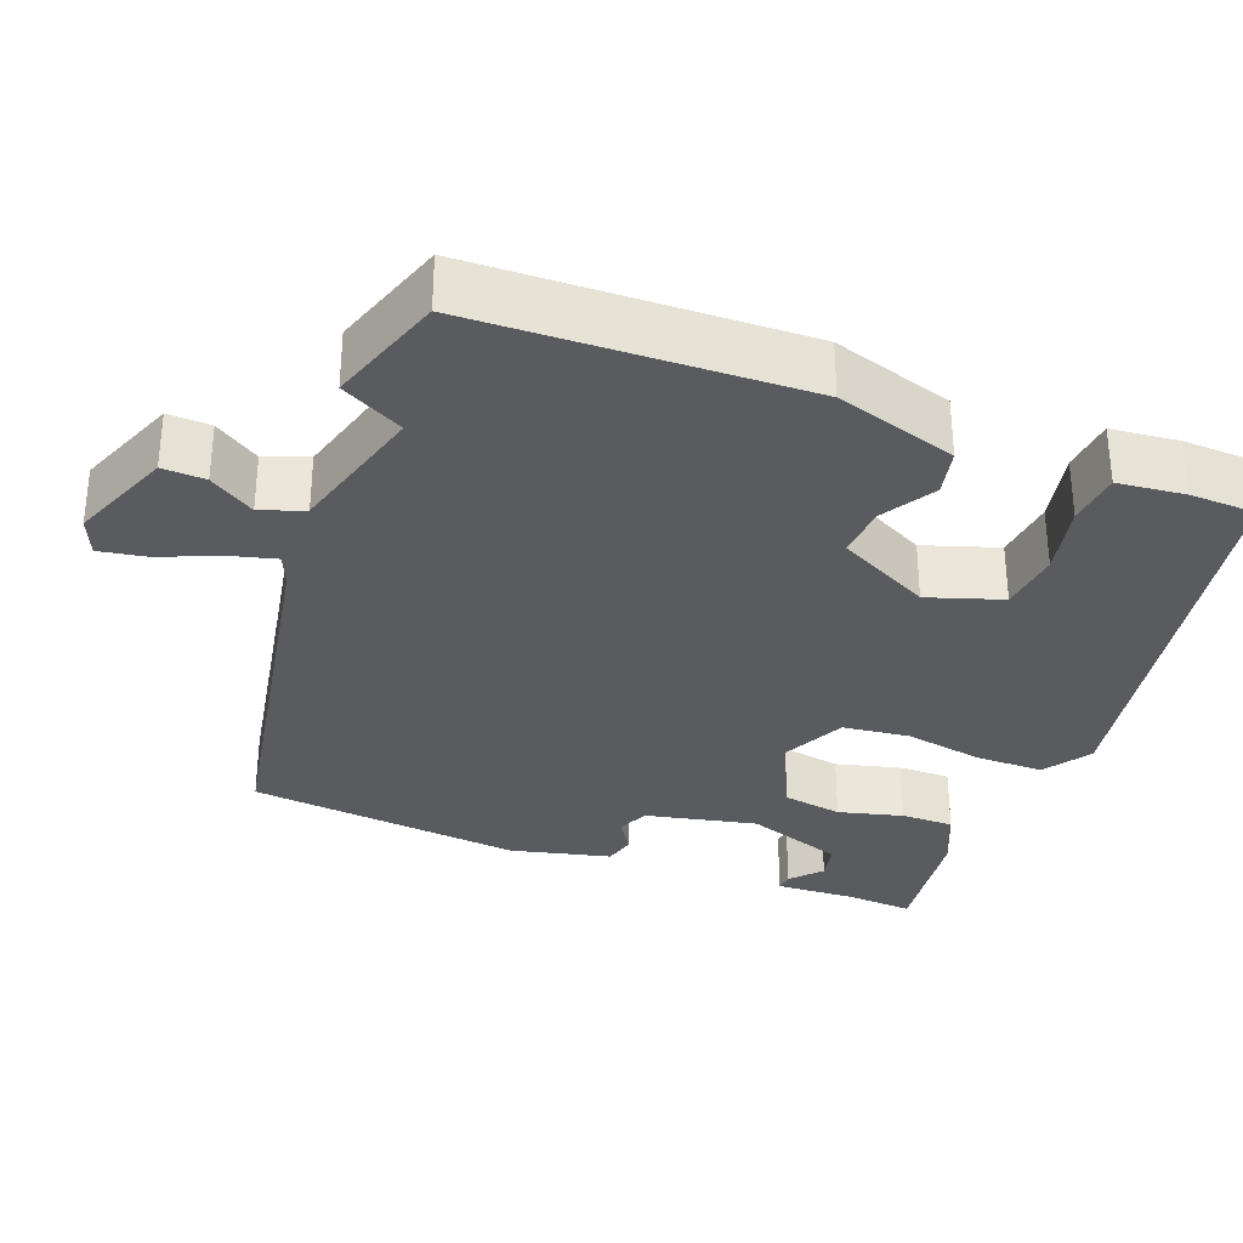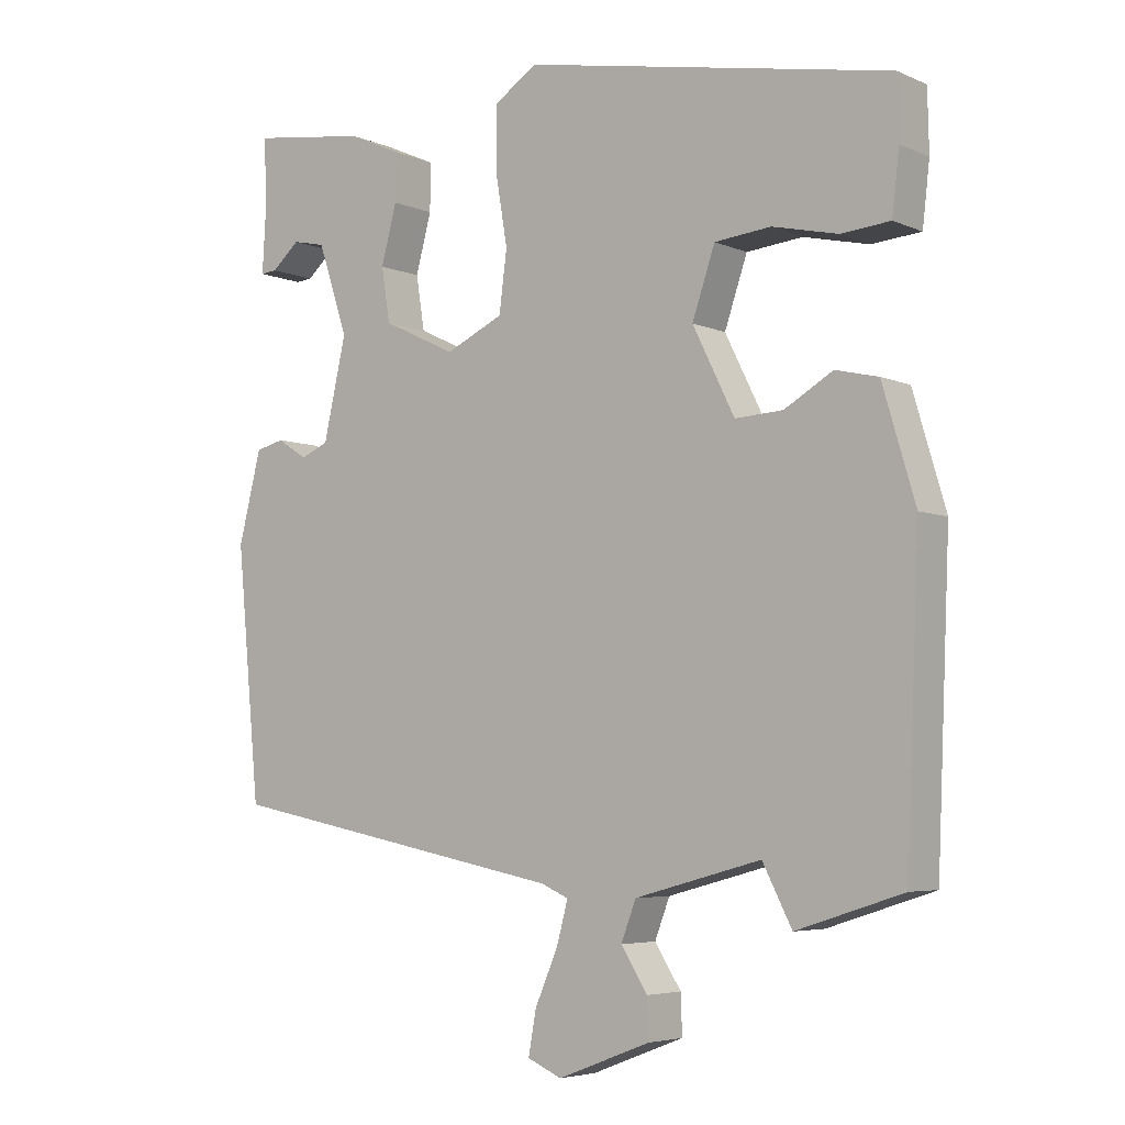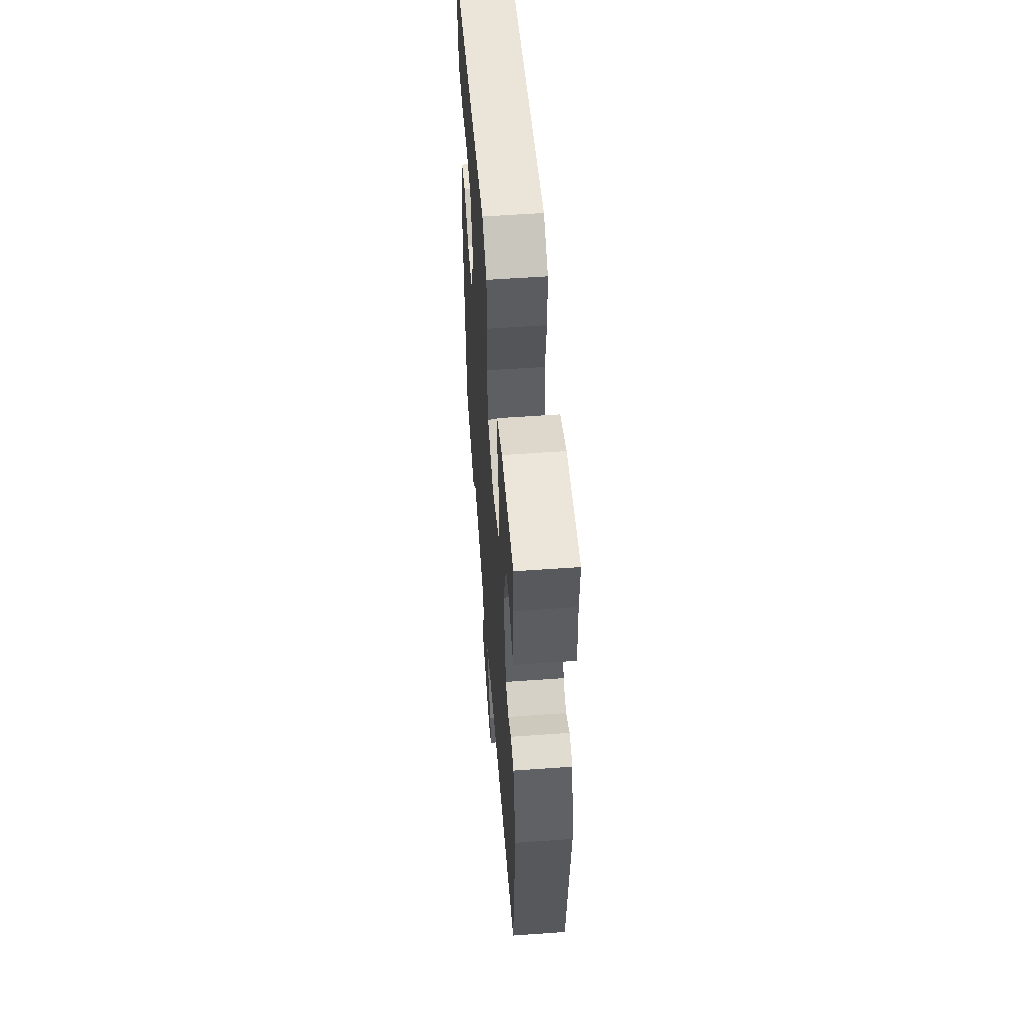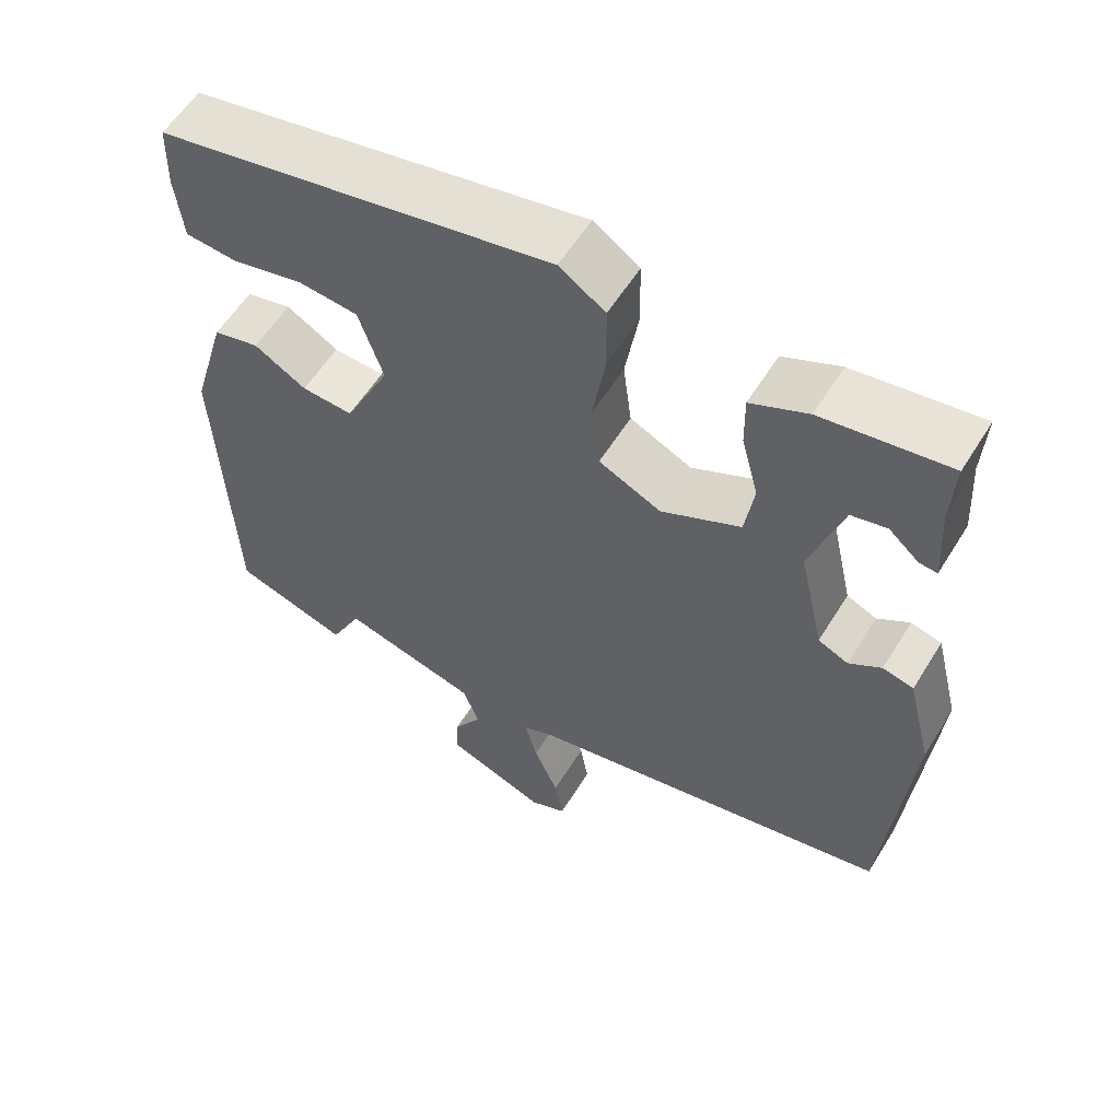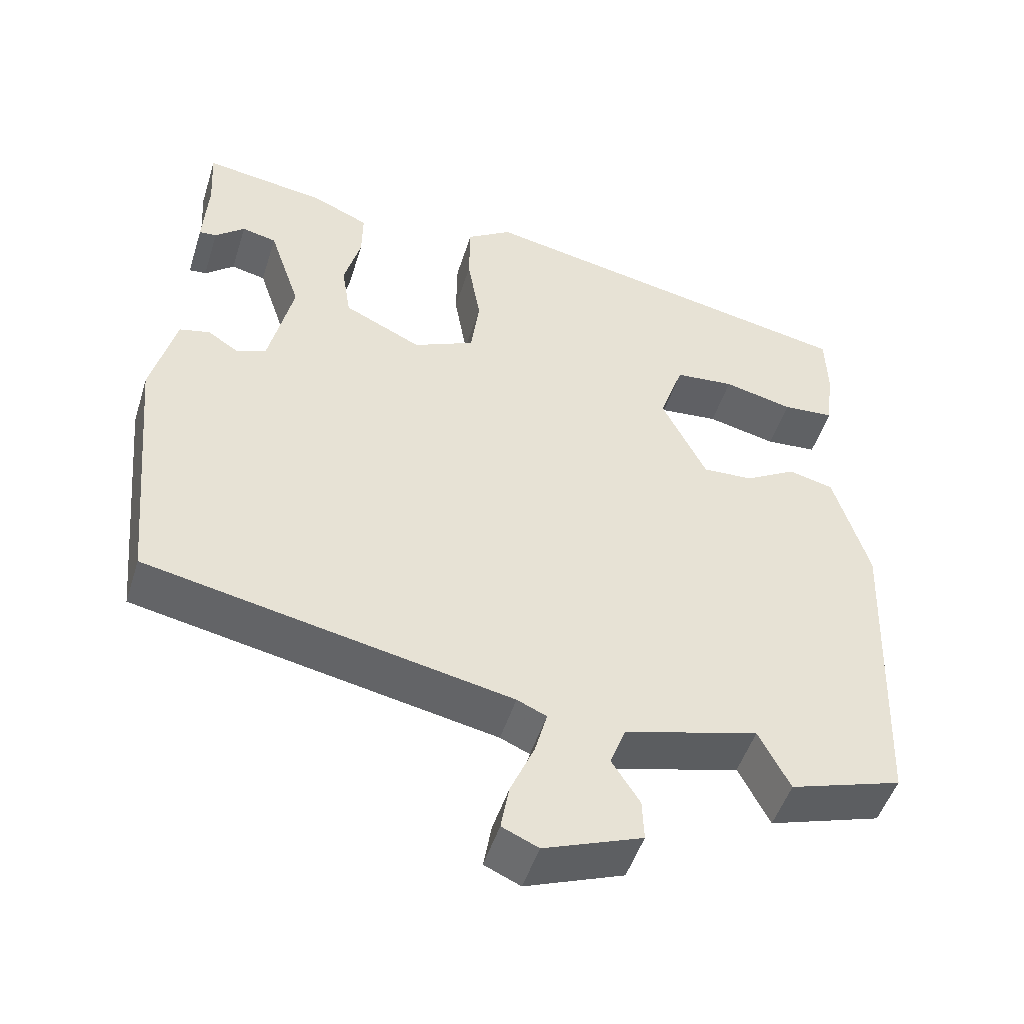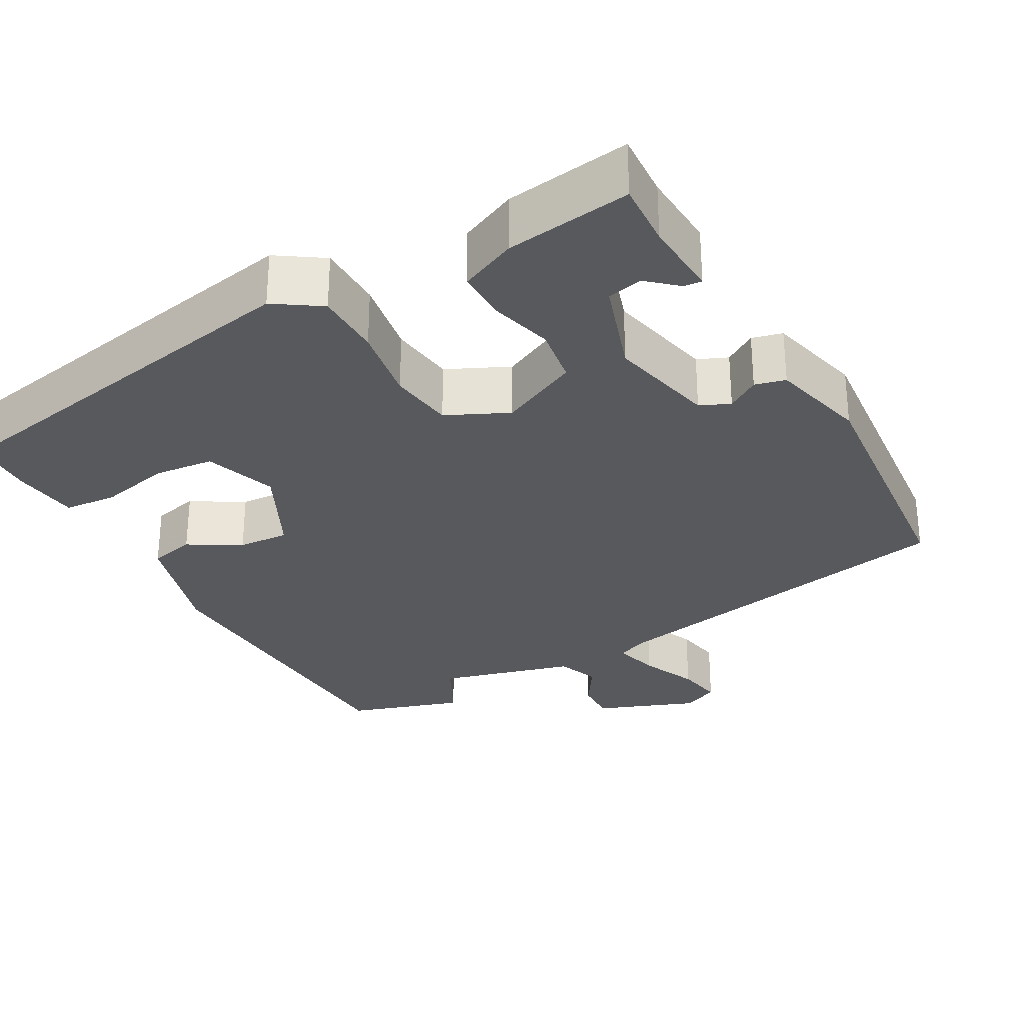
<metadata>
{"format":"obj","ext":"obj","renderer":"f3d","projection":"perspective","resolution":1024,"background":"white","views":[{"elev":-32.3,"azim":-111.5,"up":"+Y"},{"elev":-5.1,"azim":-142.9,"up":"+Z"},{"elev":55.8,"azim":85.7,"up":"+Z"},{"elev":57.5,"azim":31.4,"up":"+Z"},{"elev":-49.5,"azim":162.7,"up":"+Z"},{"elev":-29.7,"azim":29.1,"up":"+Y"}]}
</metadata>
<code>
v -0.5 0.07 0.422
v 0.018 0.07 0.52
v 0.078 0.07 0.48
v 0.079 0.07 0.393
v 0.062 0.07 0.292
v 0.073 0.07 0.207
v 0.154 0.07 0.169
v 0.257 0.07 0.218
v 0.269 0.07 0.294
v 0.247 0.07 0.376
v 0.246 0.07 0.443
v 0.32 0.07 0.476
v 0.484 0.07 0.499
v 0.479 0.07 0.413
v 0.485 0.07 0.311
v 0.462 0.07 0.313
v 0.423 0.07 0.347
v 0.377 0.07 0.337
v 0.335 0.07 0.211
v 0.367 0.07 0.07
v 0.406 0.07 0.053
v 0.448 0.07 0.08
v 0.488 0.07 0.07
v 0.52 0.07 -0.057
v 0.487 0.07 -0.407
v 0.005 0.07 -0.501
v -0.034 0.07 -0.518
v -0.018 0.07 -0.577
v 0.014 0.07 -0.651
v 0.025 0.07 -0.712
v -0.023 0.07 -0.733
v -0.153 0.07 -0.683
v -0.151 0.07 -0.628
v -0.114 0.07 -0.57
v -0.135 0.07 -0.515
v -0.312 0.07 -0.467
v -0.353 0.07 -0.547
v -0.502 0.07 -0.499
v -0.52 0.07 -0.08
v -0.474 0.07 0.075
v -0.414 0.07 0.089
v -0.346 0.07 0.049
v -0.279 0.07 0.045
v -0.22 0.07 0.164
v -0.252 0.07 0.258
v -0.331 0.07 0.266
v -0.423 0.07 0.245
v -0.492 0.07 0.251
v -0.502 0.07 0.337
v -0.5 0 0.422
v 0.018 0 0.52
v 0.078 0 0.48
v 0.079 0 0.393
v 0.062 0 0.292
v 0.073 0 0.207
v 0.154 0 0.169
v 0.257 0 0.218
v 0.269 0 0.294
v 0.247 0 0.376
v 0.246 0 0.443
v 0.32 0 0.476
v 0.484 0 0.499
v 0.479 0 0.413
v 0.485 0 0.311
v 0.462 0 0.313
v 0.423 0 0.347
v 0.377 0 0.337
v 0.335 0 0.211
v 0.367 0 0.07
v 0.406 0 0.053
v 0.448 0 0.08
v 0.488 0 0.07
v 0.52 0 -0.057
v 0.487 0 -0.407
v 0.005 0 -0.501
v -0.034 0 -0.518
v -0.018 0 -0.577
v 0.014 0 -0.651
v 0.025 0 -0.712
v -0.023 0 -0.733
v -0.153 0 -0.683
v -0.151 0 -0.628
v -0.114 0 -0.57
v -0.135 0 -0.515
v -0.312 0 -0.467
v -0.353 0 -0.547
v -0.502 0 -0.499
v -0.52 0 -0.08
v -0.474 0 0.075
v -0.414 0 0.089
v -0.346 0 0.049
v -0.279 0 0.045
v -0.22 0 0.164
v -0.252 0 0.258
v -0.331 0 0.266
v -0.423 0 0.245
v -0.492 0 0.251
v -0.502 0 0.337
f 2 3 4
f 1 2 4
f 49 1 4
f 48 49 4
f 47 48 4
f 46 47 4
f 45 46 4 5
f 44 45 5 6
f 43 44 6 7
f 40 41 42
f 39 40 42
f 38 39 42
f 37 38 42
f 36 37 42
f 35 36 42 43
f 34 35 43 7
f 32 33 34
f 31 32 34
f 30 31 34
f 29 30 34
f 28 29 34
f 27 28 34
f 24 25 26
f 23 24 26
f 22 23 26
f 21 22 26
f 20 21 26 27
f 34 7 8
f 27 34 8
f 20 27 8
f 19 20 8
f 14 15 16 17
f 14 17 18
f 13 14 18
f 12 13 18
f 11 12 18
f 10 11 18
f 9 10 18
f 8 9 18 19
f 53 52 51
f 53 51 50
f 53 50 98
f 53 98 97
f 53 97 96
f 53 96 95
f 54 53 95 94
f 55 54 94 93
f 56 55 93 92
f 91 90 89
f 91 89 88
f 91 88 87
f 91 87 86
f 91 86 85
f 92 91 85 84
f 56 92 84 83
f 83 82 81
f 83 81 80
f 83 80 79
f 83 79 78
f 83 78 77
f 83 77 76
f 75 74 73
f 75 73 72
f 75 72 71
f 75 71 70
f 76 75 70 69
f 57 56 83
f 57 83 76
f 57 76 69
f 57 69 68
f 66 65 64 63
f 67 66 63
f 67 63 62
f 67 62 61
f 67 61 60
f 67 60 59
f 67 59 58
f 68 67 58 57
f 1 50 51 2
f 2 51 52 3
f 3 52 53 4
f 4 53 54 5
f 5 54 55 6
f 6 55 56 7
f 7 56 57 8
f 8 57 58 9
f 9 58 59 10
f 10 59 60 11
f 11 60 61 12
f 12 61 62 13
f 13 62 63 14
f 14 63 64 15
f 15 64 65 16
f 16 65 66 17
f 17 66 67 18
f 18 67 68 19
f 19 68 69 20
f 20 69 70 21
f 21 70 71 22
f 22 71 72 23
f 23 72 73 24
f 24 73 74 25
f 25 74 75 26
f 26 75 76 27
f 27 76 77 28
f 28 77 78 29
f 29 78 79 30
f 30 79 80 31
f 31 80 81 32
f 32 81 82 33
f 33 82 83 34
f 34 83 84 35
f 35 84 85 36
f 36 85 86 37
f 37 86 87 38
f 38 87 88 39
f 39 88 89 40
f 40 89 90 41
f 41 90 91 42
f 42 91 92 43
f 43 92 93 44
f 44 93 94 45
f 45 94 95 46
f 46 95 96 47
f 47 96 97 48
f 48 97 98 49
f 49 98 50 1

</code>
